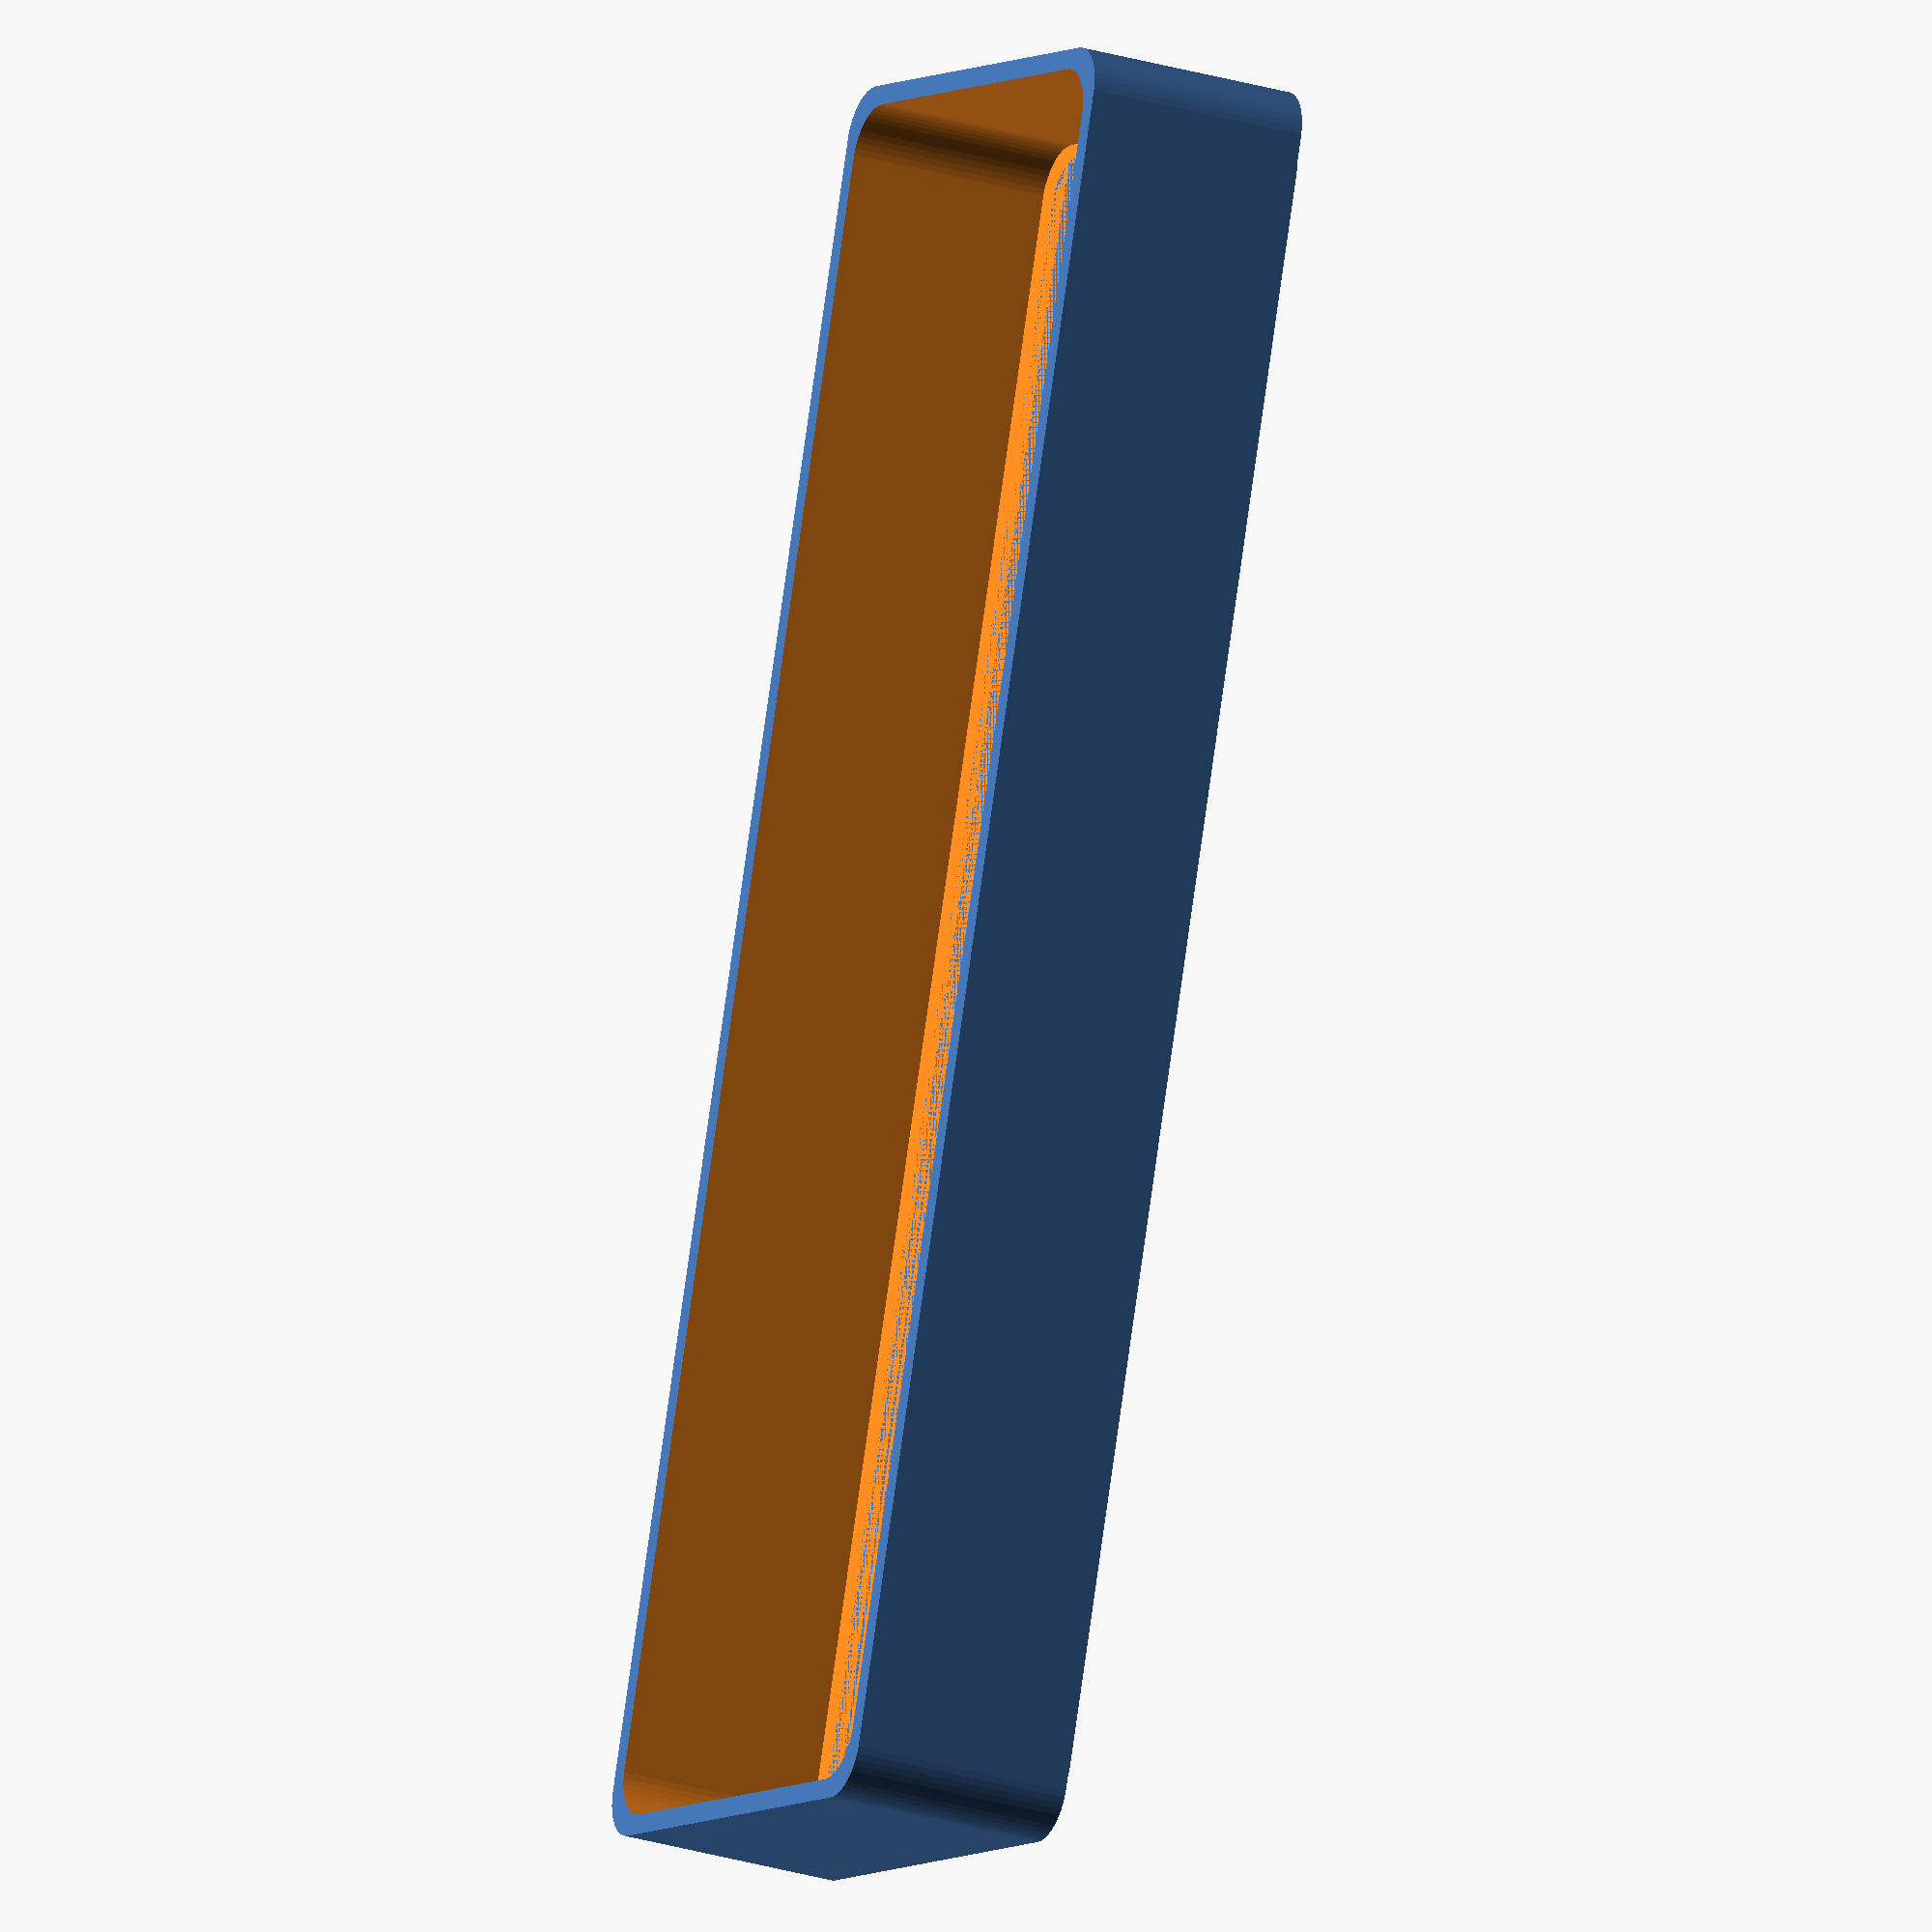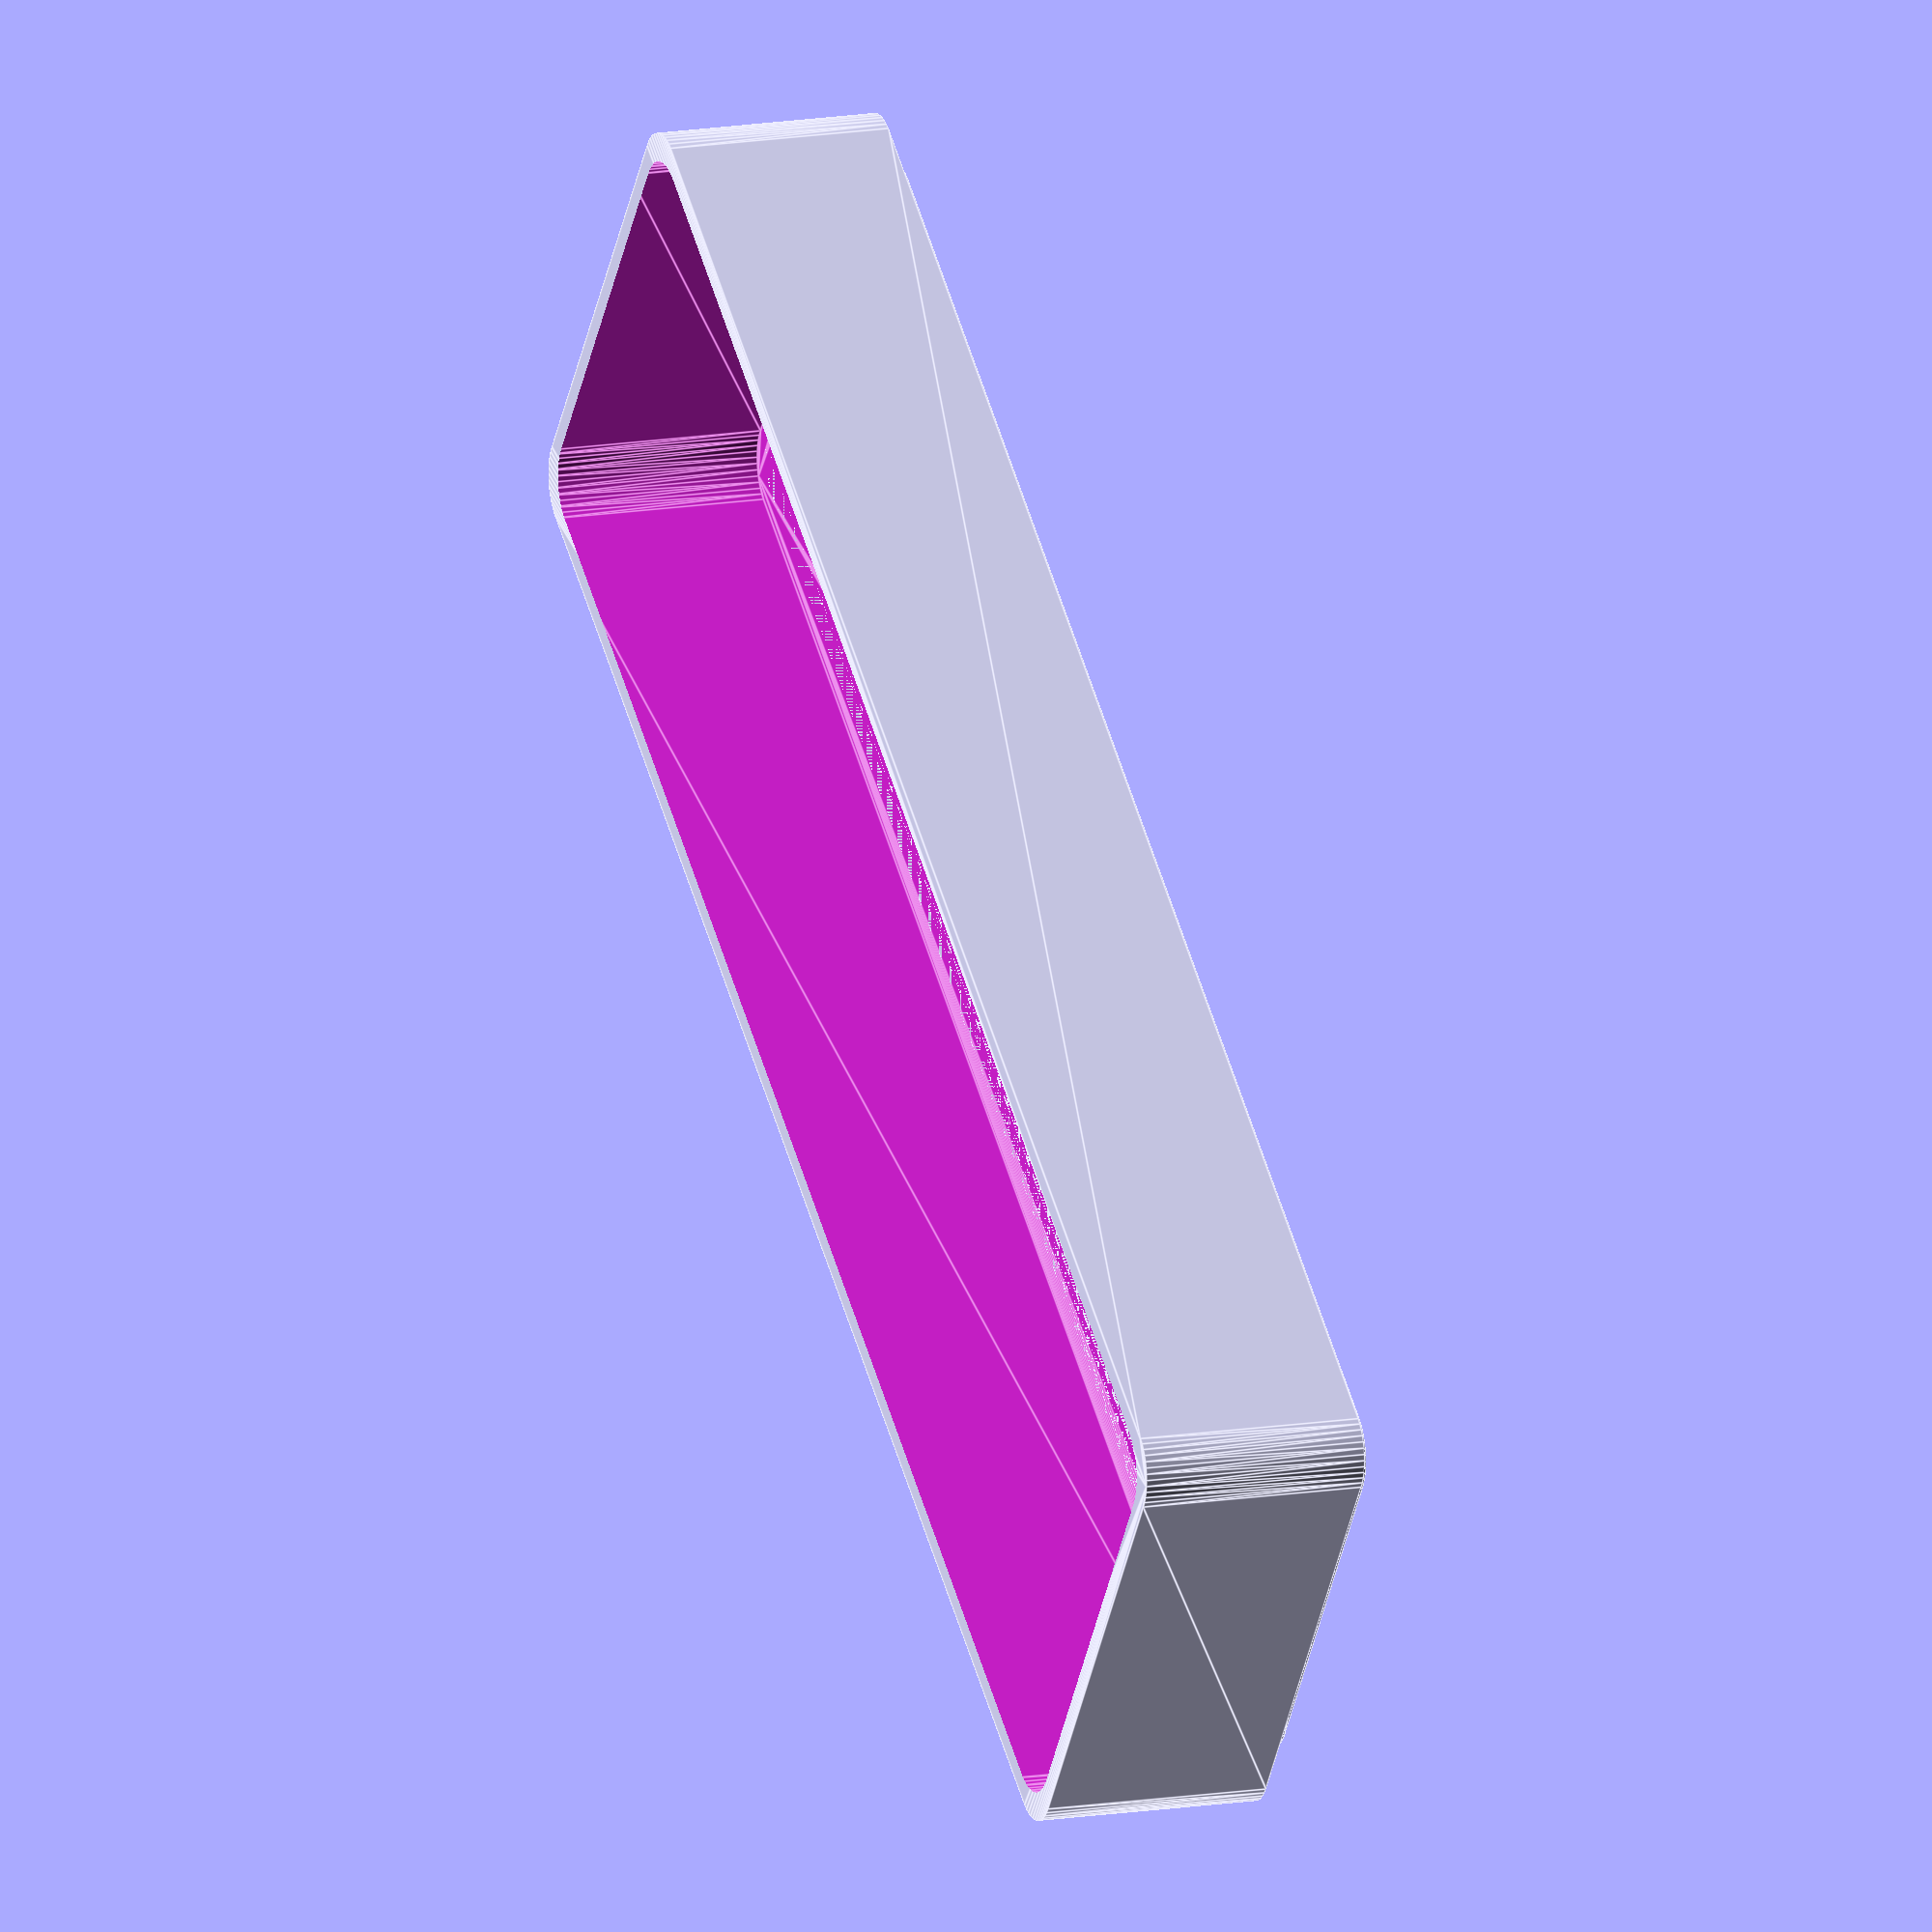
<openscad>
$fn=50;
voff1 = 14;
voff2 = 38;
hoff1 = 15;
hoff2 = 16;
height = 12;

translate([3.2,4.2,-2])
    minkowski() {
        cube([160.6,38.1,2]);
        cylinder(h=2, d=10);
    };

difference() {
    minkowski() {
        cube([167,46.5,11.5]);
        cylinder(h=11.5, d=10);
    };
    translate([2,2,2])
    minkowski() {
        cube([163,42.5,11.5]);
        cylinder(h=11.5, d=10);
    };
};


</openscad>
<views>
elev=205.1 azim=107.9 roll=116.9 proj=o view=wireframe
elev=165.5 azim=36.2 roll=110.1 proj=o view=edges
</views>
